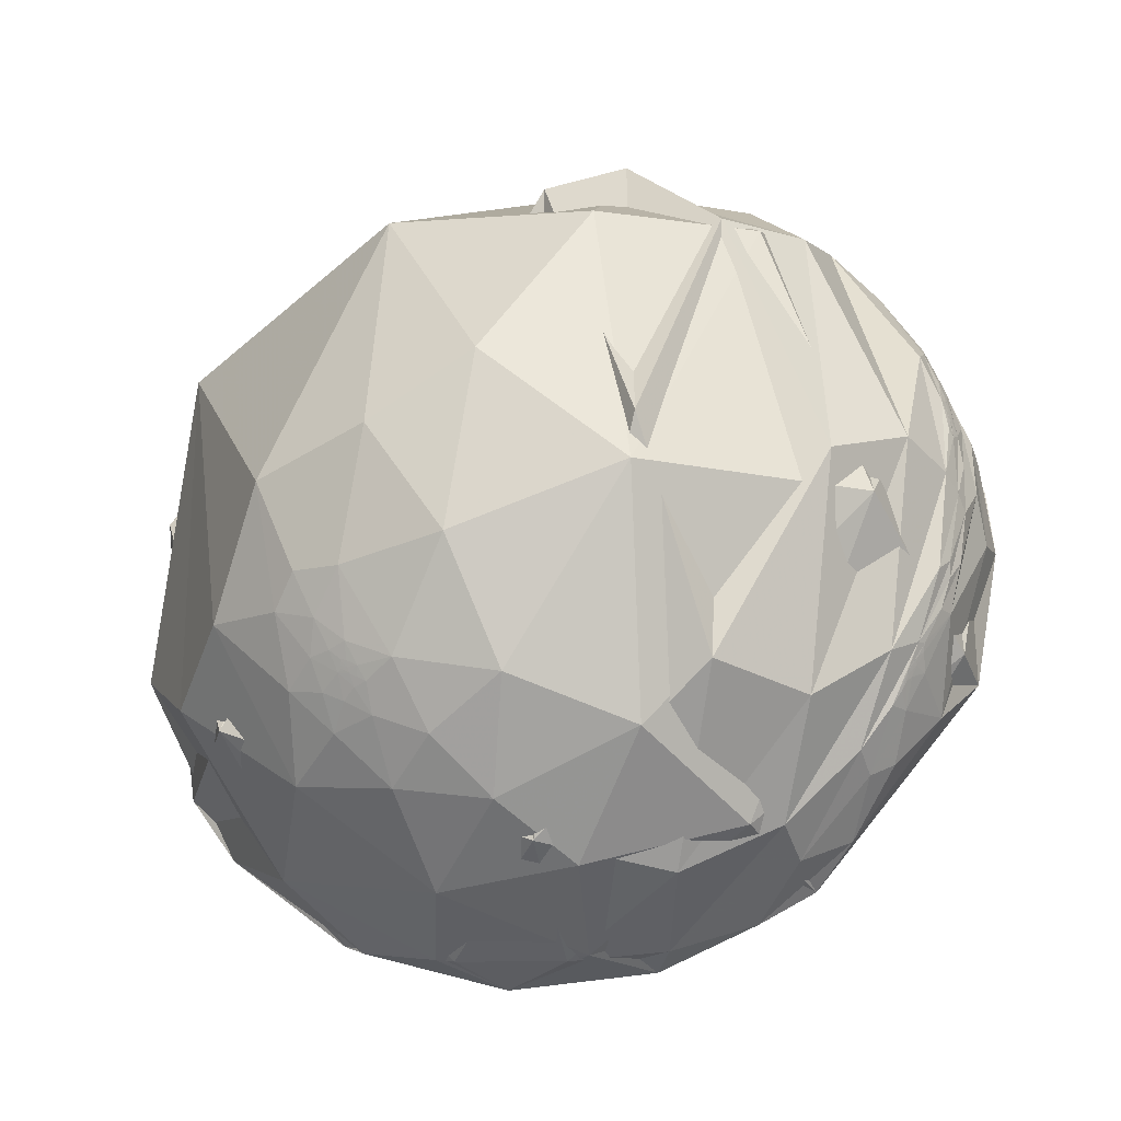
<metadata>
{"format":"obj","ext":"obj","renderer":"f3d","projection":"perspective","resolution":1024,"background":"white","views":[{"elev":78.8,"azim":26.6,"up":"+Z"}]}
</metadata>
<code>
v 0.04726 0.9519 -0.3029
v 0.02 0.9448 -0.3269
v 0.5391 0.8389 0.07474
v -0.1003 0.9447 -0.3122
v -0.08832 0.9294 -0.3585
v -0.2568 0.8796 -0.4004
v 0.09009 0.952 -0.2926
v -0.215 0.9357 -0.2796
v -0.08628 0.9652 -0.247
v -0.3225 0.8933 -0.3131
v -0.4 0.6758 0.6191
v -0.3018 0.8978 0.3206
v 0.02843 0.2339 0.9718
v 0.2244 -0.6171 0.7543
v 0.3886 -0.1414 0.9105
v 0.39 -0.7916 0.4703
v 0.1725 -0.8978 0.4052
v 0.5161 -0.536 0.6681
v -0.4277 0.8035 -0.414
v -0.4902 -0.6911 0.5311
v -0.3624 0.8319 -0.4204
v -0.1962 0.8996 -0.3902
v -0.709 0.615 -0.345
v -0.5517 -0.8326 0.04898
v -0.9544 -0.2583 -0.15
v -0.4781 0.7643 -0.4328
v -0.19 0.9303 -0.3137
v -0.3315 0.9434 -0.01235
v -0.6144 0.6517 -0.4447
v -0.3967 -0.9136 0.08892
v -0.9022 -0.3634 -0.2323
v -0.7714 -0.6351 0.03988
v -0.8807 0.2817 -0.3808
v -0.4104 0.8224 -0.3939
v -0.4299 0.8547 -0.291
v -0.6731 0.7297 -0.1203
v -0.4627 0.7776 -0.4257
v -0.5496 0.7117 -0.4375
v -0.8265 0.3783 -0.4168
v -0.9532 0.07746 -0.2922
v -0.9904 0.0372 0.1329
v 0.01428 0.9884 -0.1511
v 0.148 0.8898 0.4317
v -0.02526 0.7929 0.6089
v 0.5999 -0.1013 0.7936
v 0.4135 0.3792 0.8278
v 0.5472 0.5173 0.658
v 0.2062 0.9542 0.2166
v -0.1115 0.9919 -0.06105
v 0.1951 0.978 0.0741
v 0.04684 0.998 -0.04258
v 0.193 0.981 -0.02017
v 0.3735 0.9206 0.114
v 0.3213 0.9467 -0.02189
v 0.1044 0.9793 -0.1736
v 0.3593 0.9296 -0.08175
v 0.5539 0.8216 0.1346
v 0.5024 0.8429 0.1925
v 0.3547 0.9146 0.1944
v 0.4959 0.7636 0.4135
v 0.4966 0.8246 0.2711
v 0.5863 0.7355 0.3395
v 0.5658 0.7465 0.3501
v 0.5594 0.7418 0.3698
v 0.502 0.7963 0.3374
v 0.581 0.6901 0.4315
v 0.5952 0.7069 0.3822
v 0.5847 0.714 0.3852
v 0.5861 0.7062 0.3971
v 0.5891 0.695 0.4122
v 0.604 0.6668 0.4367
v 0.5946 0.6946 0.4049
v 0.5965 0.6889 0.4118
v 0.602 0.6805 0.4178
v 0.6048 0.6764 0.4203
v 0.605 0.6732 0.4252
v 0.5972 0.693 0.4039
v 0.6067 0.6747 0.4204
v 0.6022 0.6854 0.4093
v 0.6018 0.6832 0.4135
v 0.6073 0.6752 0.4186
v 0.5997 0.6925 0.4011
v 0.6049 0.6802 0.4141
v 0.608 0.6858 0.3999
v 0.6075 0.6809 0.409
v 0.6068 0.6804 0.4109
v 0.6094 0.675 0.416
v 0.6046 0.6829 0.4101
v 0.6076 0.6765 0.4162
v 0.6067 0.6789 0.4136
v 0.6087 0.6771 0.4135
v 0.6091 0.6773 0.4126
v 0.6082 0.6783 0.4124
v 0.6048 0.6879 0.4012
v 0.6096 0.6803 0.4069
v 0.6084 0.6806 0.4081
v 0.6092 0.6779 0.4115
v 0.609 0.6788 0.4103
v 0.5912 0.7017 0.3977
v 0.5932 0.7003 0.397
v 0.6091 0.6784 0.4108
v 0.6092 0.6782 0.4111
v 0.6087 0.679 0.4105
v 0.6087 0.679 0.4104
v 0.6052 0.6808 0.4127
v 0.6069 0.6793 0.4127
v -0.3263 0.9211 -0.2125
v -0.3257 0.9212 -0.2127
v -0.3245 0.9216 -0.213
v -0.3282 0.9206 -0.2116
v -0.3266 0.9211 -0.2122
v -0.3281 0.921 -0.21
v -0.3267 0.9217 -0.2092
v -0.3155 0.9242 -0.2152
v -0.3271 0.9212 -0.2105
v -0.3207 0.9234 -0.211
v -0.3185 0.9267 -0.1997
v -0.3276 0.9221 -0.2061
v -0.3281 0.9227 -0.2025
v -0.3288 0.9218 -0.2054
v -0.324 0.9267 -0.1906
v -0.3288 0.9207 -0.2104
v -0.3288 0.921 -0.209
v -0.3287 0.9213 -0.2078
v -0.3281 0.9223 -0.2042
v -0.3284 0.9216 -0.2068
v -0.3288 0.9209 -0.2094
v -0.3285 0.9214 -0.2075
v -0.3288 0.9212 -0.2078
v -0.3289 0.9206 -0.2105
v -0.3289 0.9207 -0.21
v -0.3289 0.9207 -0.2101
v -0.3287 0.9204 -0.2117
v -0.329 0.9203 -0.2116
v -0.3289 0.9213 -0.2073
v -0.3287 0.9216 -0.2065
v -0.2974 0.9335 -0.2005
v -0.304 0.9267 -0.2208
v -0.2873 0.9324 -0.2191
v -0.2924 0.9436 -0.1553
v -0.2983 0.9449 -0.1349
v -0.3219 0.9247 -0.2034
v -0.2529 0.9381 -0.2368
v -0.2209 0.9753 -0.005575
v -0.3226 0.9342 -0.1521
v -0.3199 0.9469 -0.03255
v -0.2397 0.9514 -0.1936
v -0.247 0.9587 -0.1407
v -0.324 0.9256 -0.1956
v -0.01633 0.9919 0.1257
v -0.1235 0.9759 -0.1799
v -0.64 0.6374 -0.4291
v -0.6408 0.6366 -0.4291
v -0.6406 0.6369 -0.4289
v -0.642 0.6356 -0.4288
v -0.6443 0.6338 -0.428
v -0.6408 0.6367 -0.429
v -0.6406 0.6368 -0.4292
v -0.6411 0.6363 -0.4292
v -0.6404 0.6367 -0.4295
v -0.6406 0.6366 -0.4293
v -0.6412 0.636 -0.4293
v -0.6427 0.6344 -0.4296
v -0.6427 0.6346 -0.4293
v -0.6437 0.6334 -0.4294
v -0.6414 0.6358 -0.4294
v -0.6461 0.6316 -0.4285
v -0.641 0.6356 -0.4303
v -0.6458 0.6313 -0.4294
v -0.6356 0.6421 -0.4286
v -0.6401 0.6377 -0.4284
v -0.6418 0.6362 -0.4281
v -0.651 0.6266 -0.4285
v -0.6508 0.6277 -0.4272
v -0.6514 0.6257 -0.4291
v -0.6415 0.6375 -0.4267
v -0.6478 0.6286 -0.4304
v -0.6612 0.6162 -0.428
v -0.6613 0.6197 -0.4227
v -0.6225 0.6546 -0.4289
v -0.6366 0.6386 -0.4323
v -0.6422 0.6394 -0.4227
v -0.6523 0.6228 -0.432
v -0.6447 0.6282 -0.4356
v -0.6209 0.6525 -0.4345
v -0.596 0.6812 -0.4251
v -0.6247 0.6569 -0.422
v -0.5922 0.6984 -0.402
v -0.6468 0.6394 -0.4157
v -0.6896 0.5956 -0.412
v -0.7023 0.575 -0.4196
v -0.6735 0.6001 -0.4316
v -0.6858 0.6341 -0.3572
v -0.5314 0.7343 -0.4224
v -0.5876 0.6829 -0.434
v -0.6943 0.6017 -0.3948
v -0.7474 0.532 -0.3979
v -0.7501 0.5186 -0.4103
v -0.7354 0.5287 -0.4238
v -0.582 0.7439 -0.3285
v -0.7681 0.588 -0.2537
v -0.8365 0.4403 -0.3262
v -0.6481 0.6203 -0.4419
v -0.8142 0.4281 -0.3923
v 0.1251 0.9625 -0.2407
v 0.2374 0.9479 -0.2126
v 0.1157 0.9695 -0.2162
v 0.207 0.9632 -0.1713
v 0.03347 0.9652 -0.2595
v 0.4488 0.886 -0.1167
v 0.7728 0.6233 0.1192
v 0.9332 0.1665 0.3184
v 0.8663 0.1855 0.4639
v 0.8023 -0.4184 0.4256
v 0.88 0.03507 0.4736
v 0.8222 -0.2941 0.4874
v 0.5738 -0.7223 0.386
v 0.7372 -0.3879 0.5533
v 0.7204 -0.538 0.4376
v 0.5749 -0.6751 0.4623
v 0.6714 -0.3466 0.6551
v 0.1376 0.9903 0.02101
v 0.6059 -0.3831 0.6973
v 0.3012 -0.8984 0.3196
v 0.533 0.3479 0.7713
v -0.06895 -0.9729 0.2206
v -0.02273 -0.9681 0.2497
v 0.1335 -0.9124 0.3868
v 0.4262 -0.7602 0.4904
v 0.06047 0.8149 0.5764
v 0.3207 -0.3245 0.8899
v 0.3286 -0.6178 0.7144
v -0.2697 0.6526 0.7081
v -0.2437 -0.9078 0.3414
v 0.0852 -0.7935 0.6025
v -0.6798 0.4696 0.5633
v 0.06647 0.137 0.9883
v 0.1176 -0.5815 0.805
v -0.2759 -0.7291 0.6263
v -0.6097 -0.6828 0.4026
v 0.7453 -0.1339 0.6531
v 0.7304 0.2992 0.614
v 0.7108 0.07653 0.6992
v 0.7459 0.3311 0.5779
v 0.757 0.1291 0.6406
v 0.7617 0.2966 0.5761
v 0.7343 0.4644 0.4952
v 0.7725 0.2251 0.5938
v 0.7971 0.2315 0.5576
v 0.7705 0.3488 0.5336
v 0.6509 0.6726 0.352
v 0.7432 0.5397 0.3954
v 0.6893 0.5674 0.4505
v 0.702 0.4884 0.5183
v 0.6144 0.6817 0.3972
v 0.6486 0.6329 0.4228
v 0.6563 0.5102 0.5559
v 0.6284 0.6518 0.4246
v 0.6403 0.6141 0.4614
v 0.6223 0.6277 0.4677
v 0.6198 0.6465 0.4449
v 0.629 0.6343 0.4494
v 0.614 0.6606 0.432
v 0.6217 0.6476 0.4406
v 0.6083 0.6706 0.4246
v 0.6277 0.6387 0.445
v 0.6176 0.6576 0.4313
v 0.611 0.6679 0.4249
v 0.6207 0.6566 0.4285
v 0.6155 0.672 0.4118
v 0.6129 0.67 0.4189
v 0.6127 0.669 0.4207
v 0.6153 0.665 0.4234
v 0.612 0.6688 0.4221
v 0.614 0.6664 0.423
v 0.6102 0.6747 0.4152
v 0.6108 0.6743 0.415
v 0.6111 0.6752 0.4131
v 0.6331 0.628 0.4526
v 0.6333 0.6271 0.4534
v 0.6308 0.632 0.4501
v 0.6094 0.6779 0.4112
v 0.6159 0.6629 0.4257
v 0.7669 0.06954 0.638
v 0.7686 0.07185 0.6357
v 0.7685 0.06959 0.636
v 0.7703 0.06746 0.6341
v 0.7661 0.07416 0.6384
v 0.7769 0.05789 0.627
v 0.7717 0.07179 0.6319
v 0.7649 0.07338 0.64
v 0.7658 0.08108 0.6379
v 0.769 0.07905 0.6343
v 0.7695 0.06436 0.6353
v 0.7637 0.06752 0.642
v 0.7677 0.06092 0.6379
v 0.7665 0.06623 0.6389
v 0.77 0.0433 0.6366
v 0.764 0.07098 0.6414
v 0.7642 0.07062 0.6411
v 0.7649 0.07025 0.6403
v 0.7643 0.07018 0.6411
v 0.7644 0.07128 0.6407
v 0.7639 0.07054 0.6414
v 0.7651 0.06871 0.6403
v 0.7651 0.07135 0.6399
v 0.7646 0.07073 0.6407
v 0.7647 0.07088 0.6404
v 0.7652 0.07238 0.6397
v 0.7654 0.07285 0.6394
v 0.7654 0.07241 0.6395
v 0.7656 0.07208 0.6392
v 0.7648 0.06686 0.6408
v 0.7654 0.06724 0.6401
v 0.776 0.08353 0.6252
v 0.7707 0.09296 0.6304
v 0.7656 0.08939 0.6371
v 0.7693 0.1031 0.6305
v 0.7699 0.01992 0.6378
v 0.7779 0.1196 0.617
v 0.7625 0.06351 0.6439
v 0.7654 -0.01837 0.6432
v 0.7973 -0.008406 0.6036
v 0.7993 0.08317 0.5952
v 0.7704 0.135 0.6231
v 0.8289 -0.1138 0.5477
v 0.7892 -0.1648 0.5916
v -0.2744 -0.4782 0.8343
v -0.2755 -0.4772 0.8345
v -0.2752 -0.4782 0.834
v -0.2762 -0.4784 0.8336
v -0.2749 -0.479 0.8336
v -0.2748 -0.4785 0.834
v -0.2745 -0.4787 0.834
v -0.2742 -0.4789 0.8339
v -0.2729 -0.4787 0.8345
v -0.2737 -0.4791 0.834
v -0.2738 -0.4787 0.8342
v -0.2734 -0.4799 0.8337
v -0.273 -0.4811 0.8331
v -0.2735 -0.4803 0.8334
v -0.2735 -0.4794 0.8339
v -0.274 -0.4799 0.8334
v -0.2674 -0.4774 0.837
v -0.2778 -0.4754 0.8348
v -0.2774 -0.4791 0.8328
v -0.2761 -0.4813 0.8319
v -0.2738 -0.4756 0.836
v -0.2796 -0.4811 0.8308
v -0.2781 -0.4859 0.8286
v -0.2758 -0.4858 0.8294
v -0.2709 -0.4854 0.8313
v -0.2808 -0.4953 0.8221
v -0.2875 -0.4695 0.8348
v -0.2749 -0.4667 0.8406
v -0.3174 -0.4626 0.8278
v -0.2488 -0.467 0.8485
v -0.2947 -0.4335 0.8516
v -0.2401 -0.4873 0.8396
v -0.2573 -0.4869 0.8347
v -0.2362 -0.5073 0.8288
v -0.2183 -0.4871 0.8456
v -0.245 -0.5405 0.8048
v -0.3747 -0.3046 0.8757
v -0.3763 -0.4174 0.8271
v -0.3489 -0.4909 0.7983
v -0.2948 -0.5428 0.7864
v -0.1897 -0.4241 0.8855
v -0.2047 -0.1599 0.9657
v 0.02573 -0.3574 0.9336
v -0.1779 -0.5414 0.8217
v -0.05507 -0.5261 0.8486
v -0.4618 -0.3489 0.8154
v -0.4626 -0.4369 0.7715
v -0.3651 -0.5671 0.7383
v -0.2376 -0.6053 0.7597
v -0.3262 0.2187 0.9197
v -0.4634 -0.01745 0.886
v -0.6316 -0.2055 0.7476
v -0.08051 -0.6515 0.7544
v -0.5903 -0.5042 0.6303
v 0.6896 0.6943 0.2061
v 0.8472 0.475 0.2381
v 0.6732 0.7376 0.05222
v 0.7259 0.668 0.1641
v 0.5233 0.8521 -0.01265
v 0.8144 0.4492 0.3672
f 1 2 7
f 7 3 210
f 26 38 37
f 5 7 2
f 4 8 10
f 149 10 8
f 11 10 149
f 11 13 14
f 18 14 15
f 16 17 14
f 11 20 10
f 20 11 14
f 20 14 17
f 21 22 6
f 7 5 22
f 7 27 222
f 27 7 22
f 23 10 20
f 17 226 20
f 21 19 26
f 19 23 29
f 29 26 19
f 30 32 31
f 33 25 31
f 33 23 25
f 23 33 29
f 28 35 36
f 35 27 34
f 31 40 39
f 38 26 29
f 64 69 70
f 36 35 200
f 201 41 36
f 12 44 13
f 15 44 46
f 46 44 43
f 47 43 48
f 50 59 48
f 48 49 51
f 151 9 42
f 151 42 51
f 151 51 49
f 52 53 59
f 51 52 50
f 52 51 42
f 55 54 52
f 56 57 54
f 45 46 47
f 58 62 61
f 62 63 61
f 63 64 61
f 61 64 65
f 59 65 60
f 255 67 62
f 63 62 67
f 257 66 260
f 68 69 64
f 70 73 76
f 70 71 66
f 68 67 82
f 70 69 73
f 75 265 76
f 74 73 80
f 78 75 80
f 83 81 80
f 77 82 79
f 68 63 67
f 108 113 114
f 77 100 82
f 67 94 82
f 67 84 94
f 84 67 255
f 255 270 84
f 82 86 88
f 86 82 85
f 88 86 106
f 89 105 90
f 92 93 86
f 93 91 86
f 91 93 92
f 95 94 84
f 84 270 95
f 92 85 97
f 96 85 94
f 72 69 99
f 77 72 99
f 54 58 53
f 257 60 66
f 101 85 98
f 102 97 85
f 85 104 103
f 104 282 103
f 85 103 102
f 101 104 85
f 106 90 88
f 108 109 107
f 107 109 110
f 107 110 108
f 111 110 109
f 116 111 109
f 121 125 118
f 116 115 111
f 112 110 135
f 115 116 117
f 121 113 120
f 133 110 111
f 122 115 118
f 118 127 122
f 129 135 110
f 110 130 123
f 110 133 130
f 134 122 133
f 140 141 121
f 129 124 126
f 125 119 135
f 135 136 125
f 125 136 129
f 137 116 114
f 116 137 117
f 139 114 138
f 141 145 121
f 142 143 138
f 143 9 151
f 145 141 144
f 145 142 113
f 113 142 138
f 144 146 145
f 147 139 143
f 137 139 147
f 140 144 141
f 145 146 142
f 147 148 137
f 144 140 148
f 143 142 149
f 149 8 143
f 44 146 144
f 149 146 12
f 160 152 170
f 43 144 150
f 150 144 49
f 148 147 49
f 151 49 147
f 158 159 153
f 160 161 152
f 160 162 161
f 161 162 159
f 163 169 165
f 165 169 164
f 166 164 162
f 163 168 169
f 180 186 185
f 172 171 155
f 169 173 167
f 173 169 175
f 167 173 174
f 170 171 176
f 170 187 180
f 168 170 181
f 181 183 177
f 177 183 178
f 175 177 178
f 179 176 174
f 181 170 180
f 187 176 182
f 189 182 179
f 184 183 181
f 192 183 184
f 185 195 203
f 187 186 180
f 186 187 188
f 188 187 189
f 190 189 179
f 192 178 183
f 191 178 192
f 191 179 178
f 186 195 185
f 40 41 202
f 193 188 196
f 197 202 196
f 196 189 190
f 191 198 197
f 191 199 198
f 203 199 192
f 184 203 192
f 188 193 200
f 194 188 34
f 200 193 201
f 193 202 201
f 38 195 194
f 29 203 38
f 39 199 203
f 204 199 39
f 159 164 155
f 201 202 41
f 224 217 229
f 33 39 29
f 201 36 200
f 206 205 1
f 205 209 1
f 208 56 54
f 209 4 1
f 9 209 55
f 52 42 55
f 42 9 55
f 209 9 4
f 208 54 55
f 215 214 216
f 215 216 326
f 216 214 219
f 220 221 218
f 220 218 219
f 223 214 213
f 220 217 224
f 224 17 16
f 225 213 3
f 213 225 223
f 229 214 223
f 226 224 227
f 235 234 228
f 225 222 230
f 28 230 222
f 225 231 223
f 229 232 235
f 269 258 259
f 236 233 28
f 36 236 28
f 237 230 233
f 231 238 232
f 235 232 238
f 377 233 236
f 36 41 236
f 221 243 241
f 244 247 246
f 250 246 247
f 247 251 252
f 387 249 252
f 252 251 57
f 252 57 382
f 253 251 247
f 247 244 254
f 45 47 243
f 257 243 47
f 257 242 243
f 256 251 253
f 256 62 251
f 255 62 256
f 254 259 256
f 257 259 254
f 259 261 262
f 261 259 260
f 76 263 261
f 263 267 264
f 265 75 78
f 266 264 267
f 267 269 266
f 274 283 267
f 274 268 81
f 290 289 287
f 255 258 270
f 273 271 269
f 270 269 278
f 269 283 273
f 89 87 274
f 272 275 274
f 277 92 278
f 276 271 87
f 276 87 91
f 278 92 97
f 280 259 262
f 280 281 279
f 98 96 278
f 278 97 102
f 101 278 282
f 284 285 286
f 287 284 286
f 285 284 288
f 284 297 305
f 297 284 294
f 299 295 292
f 296 289 298
f 299 291 303
f 310 311 309
f 301 306 284
f 303 307 300
f 308 301 307
f 308 306 301
f 306 308 303
f 288 310 291
f 245 248 325
f 312 309 311
f 312 311 310
f 312 310 288
f 284 312 288
f 1 4 5
f 313 314 297
f 305 314 313
f 293 292 316
f 317 292 295
f 289 324 323
f 318 316 292
f 318 292 317
f 316 320 315
f 298 323 319
f 320 324 315
f 317 325 318
f 325 317 321
f 324 215 323
f 326 323 215
f 326 327 323
f 241 322 327
f 322 241 245
f 320 249 324
f 249 320 325
f 347 343 332
f 345 346 331
f 332 335 334
f 328 338 336
f 338 337 336
f 335 337 338
f 343 337 335
f 336 339 340
f 342 343 339
f 337 343 342
f 329 328 348
f 345 329 348
f 351 340 347
f 346 347 331
f 349 350 347
f 358 357 368
f 349 346 345
f 355 354 345
f 352 360 344
f 353 352 351
f 355 357 358
f 359 357 360
f 356 354 358
f 361 362 359
f 362 357 359
f 368 357 362
f 356 358 365
f 365 358 364
f 364 378 379
f 353 356 366
f 372 370 368
f 362 371 368
f 361 371 362
f 363 371 361
f 367 366 375
f 373 379 374
f 374 375 366
f 379 236 41
f 363 367 376
f 363 376 371
f 237 369 370
f 236 378 377
f 370 372 238
f 238 380 235
f 380 371 376
f 239 375 381
f 343 335 332
f 239 235 380
f 384 210 211
f 386 385 382
f 385 384 383
f 384 385 386
f 386 57 56
f 211 212 383
f 387 383 215
f 382 387 252
f 386 206 210
f 7 222 3
f 9 8 4
f 5 4 10
f 10 6 5
f 12 11 149
f 11 12 13
f 14 13 15
f 18 16 14
f 19 6 10
f 21 6 19
f 6 22 5
f 19 10 23
f 226 24 20
f 24 25 20
f 23 20 25
f 222 27 28
f 226 30 24
f 27 35 28
f 25 24 31
f 24 30 31
f 34 22 21
f 22 34 27
f 37 34 21
f 31 32 40
f 40 32 41
f 200 35 34
f 13 44 15
f 45 18 15
f 46 45 15
f 43 47 46
f 48 43 150
f 150 49 48
f 50 48 51
f 50 52 59
f 52 54 53
f 54 57 58
f 53 58 61
f 47 48 60
f 48 59 60
f 61 59 53
f 61 65 59
f 66 60 65
f 257 47 60
f 65 64 66
f 64 63 68
f 73 69 72
f 76 73 74
f 74 75 76
f 80 73 72
f 77 80 72
f 80 75 74
f 80 77 79
f 81 78 80
f 79 83 80
f 79 82 88
f 83 79 105
f 79 88 105
f 87 106 86
f 89 90 87
f 106 87 90
f 89 83 105
f 89 81 83
f 91 87 86
f 92 86 85
f 82 94 85
f 95 96 94
f 68 100 99
f 99 69 68
f 77 99 100
f 96 98 85
f 88 90 105
f 108 110 112
f 112 113 108
f 115 117 118
f 125 121 119
f 135 119 120
f 120 112 135
f 113 112 120
f 125 126 118
f 118 123 127
f 118 128 123
f 123 128 124
f 118 126 128
f 124 128 126
f 129 123 124
f 123 129 110
f 123 130 127
f 127 130 131
f 130 132 131
f 131 132 127
f 122 127 132
f 122 132 130
f 122 130 133
f 115 122 134
f 115 134 133
f 125 129 126
f 129 136 135
f 138 114 113
f 145 113 121
f 139 137 114
f 140 117 137
f 148 140 137
f 9 143 8
f 148 49 144
f 149 142 146
f 146 44 12
f 171 152 154
f 171 154 155
f 157 154 152
f 152 153 157
f 153 155 157
f 157 155 154
f 152 158 153
f 152 159 158
f 152 161 159
f 162 164 159
f 163 164 160
f 163 165 164
f 160 164 166
f 160 166 162
f 164 169 167
f 167 155 164
f 163 160 168
f 170 152 171
f 155 156 172
f 156 167 174
f 181 177 168
f 173 175 178
f 173 178 174
f 156 174 176
f 172 156 176
f 172 176 171
f 170 176 187
f 177 169 168
f 169 177 175
f 179 174 178
f 176 179 182
f 187 182 189
f 185 184 181
f 191 190 179
f 186 188 194
f 194 195 186
f 196 188 189
f 197 196 190
f 190 191 197
f 191 192 199
f 34 188 200
f 193 196 202
f 37 38 194
f 34 37 194
f 38 203 195
f 29 39 203
f 204 198 199
f 204 197 198
f 202 197 204
f 155 167 156
f 40 204 39
f 206 208 205
f 207 208 55
f 205 207 209
f 207 205 208
f 55 209 207
f 7 206 1
f 206 56 208
f 7 210 206
f 212 211 213
f 211 3 213
f 211 210 3
f 215 212 214
f 213 214 212
f 214 217 219
f 218 216 219
f 327 326 216
f 216 218 327
f 219 217 220
f 220 224 16
f 16 18 220
f 226 17 224
f 3 222 225
f 229 217 214
f 227 224 228
f 232 229 223
f 231 232 223
f 226 227 30
f 28 233 230
f 228 234 227
f 227 234 30
f 234 32 30
f 237 231 225
f 225 230 237
f 239 234 235
f 240 234 239
f 234 240 32
f 240 41 32
f 377 237 233
f 327 218 241
f 18 221 220
f 218 221 241
f 45 221 18
f 245 241 243
f 245 243 242
f 243 221 45
f 245 242 244
f 245 244 246
f 248 246 250
f 246 248 245
f 248 250 249
f 252 250 247
f 252 249 250
f 57 251 58
f 254 244 242
f 247 254 253
f 254 256 253
f 62 58 251
f 242 257 254
f 258 255 256
f 256 259 258
f 259 257 260
f 260 66 71
f 71 261 260
f 71 76 261
f 263 264 261
f 264 262 261
f 262 264 266
f 76 265 263
f 268 267 263
f 263 265 268
f 78 268 265
f 81 268 78
f 269 267 283
f 267 268 274
f 270 258 269
f 269 271 278
f 271 273 272
f 283 274 275
f 87 271 272
f 274 87 272
f 89 274 81
f 277 278 271
f 277 271 276
f 92 276 91
f 270 278 95
f 95 278 96
f 259 280 279
f 259 279 266
f 281 280 262
f 262 266 281
f 281 266 279
f 101 98 278
f 101 282 104
f 103 282 102
f 282 278 102
f 276 92 277
f 272 273 275
f 275 273 283
f 285 287 286
f 287 294 284
f 294 287 289
f 288 291 292
f 288 293 285
f 293 288 292
f 285 293 290
f 291 299 292
f 313 295 299
f 295 313 296
f 296 313 297
f 296 297 294
f 289 296 294
f 296 298 295
f 301 302 300
f 299 303 300
f 299 300 304
f 300 302 304
f 299 304 302
f 305 302 301
f 307 301 300
f 307 303 308
f 291 306 303
f 291 309 306
f 312 284 306
f 309 312 306
f 299 305 313
f 299 302 305
f 305 297 314
f 293 315 290
f 315 293 316
f 315 289 290
f 321 317 295
f 295 298 321
f 324 289 315
f 319 321 298
f 323 298 289
f 321 319 322
f 316 318 320
f 325 320 318
f 322 319 323
f 327 322 323
f 324 249 215
f 329 330 328
f 329 331 330
f 333 328 330
f 328 333 332
f 333 330 332
f 328 332 334
f 328 334 335
f 328 335 338
f 340 339 341
f 339 336 342
f 336 337 342
f 343 341 339
f 340 341 343
f 343 347 340
f 340 344 336
f 348 328 336
f 348 336 344
f 346 349 347
f 350 353 351
f 350 349 353
f 345 354 349
f 355 345 348
f 355 358 354
f 344 355 348
f 344 360 357
f 357 355 344
f 352 344 340
f 340 351 352
f 354 356 353
f 349 354 353
f 360 361 359
f 353 360 352
f 361 360 353
f 353 363 361
f 363 353 367
f 367 353 366
f 368 369 364
f 368 370 369
f 372 368 371
f 364 369 378
f 373 365 364
f 374 365 373
f 365 374 366
f 237 377 369
f 236 379 378
f 377 378 369
f 231 370 238
f 237 370 231
f 238 372 380
f 372 371 380
f 376 239 380
f 240 239 381
f 239 376 375
f 381 375 374
f 374 379 381
f 330 331 332
f 41 240 381
f 210 384 386
f 387 385 383
f 387 382 385
f 215 383 212
f 249 387 215
f 57 386 382
f 206 386 56
f 37 21 26
f 39 33 31
f 70 66 64
f 76 71 70
f 82 100 68
f 114 109 108
f 109 114 116
f 118 117 121
f 120 119 121
f 111 115 133
f 121 117 140
f 138 143 139
f 151 147 143
f 144 43 44
f 170 168 160
f 185 181 180
f 203 184 185
f 202 204 40
f 155 153 159
f 229 228 224
f 228 229 235
f 259 266 269
f 287 285 290
f 305 301 284
f 309 291 310
f 325 321 245
f 5 2 1
f 245 321 322
f 325 248 249
f 332 331 347
f 331 329 345
f 347 350 351
f 368 364 358
f 365 366 356
f 379 373 364
f 375 376 367
f 41 381 379
f 211 383 384

</code>
